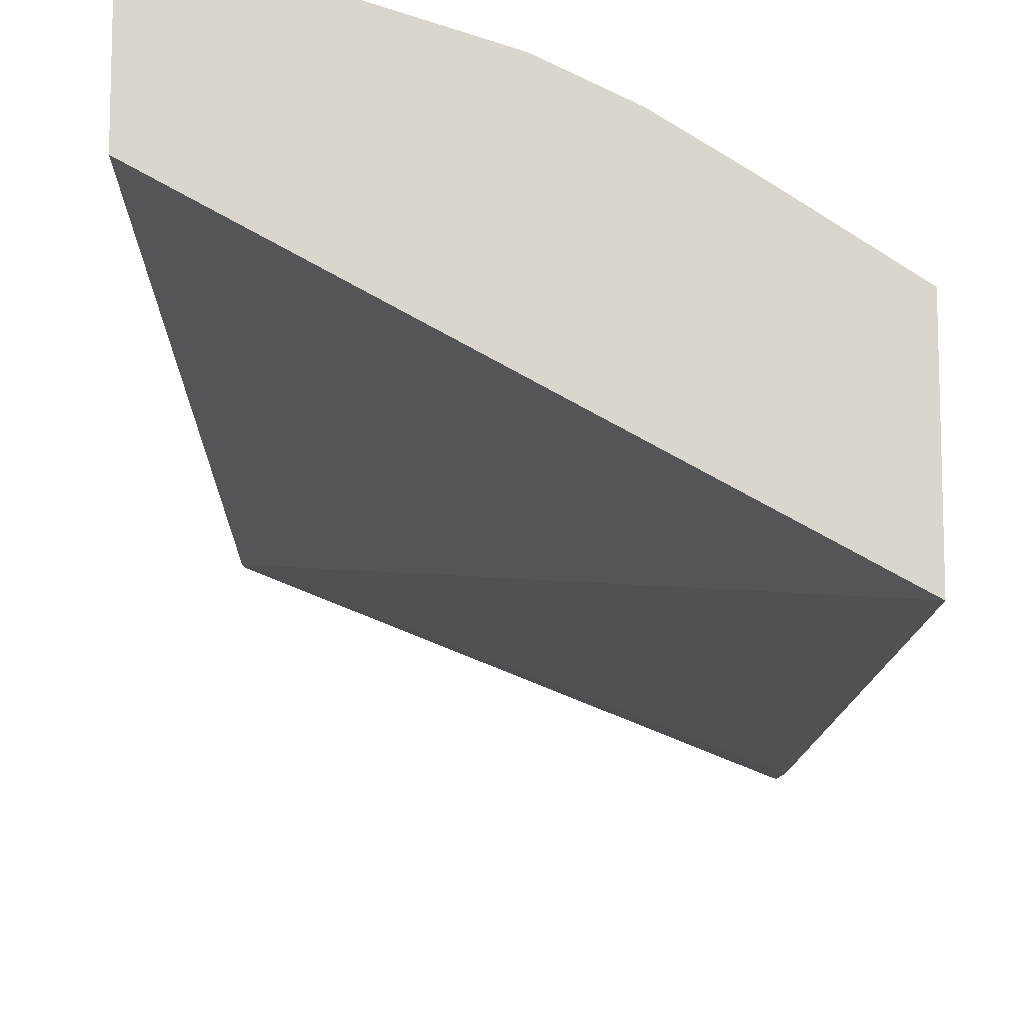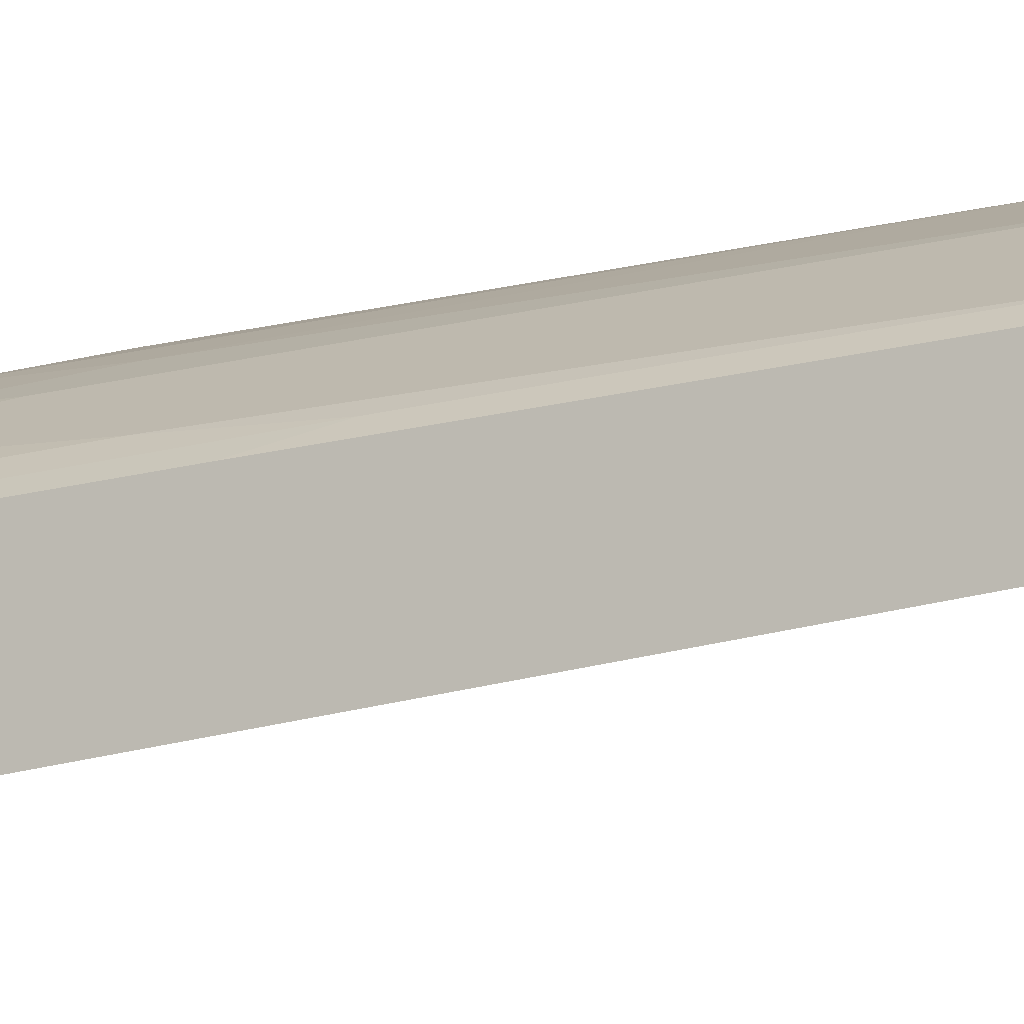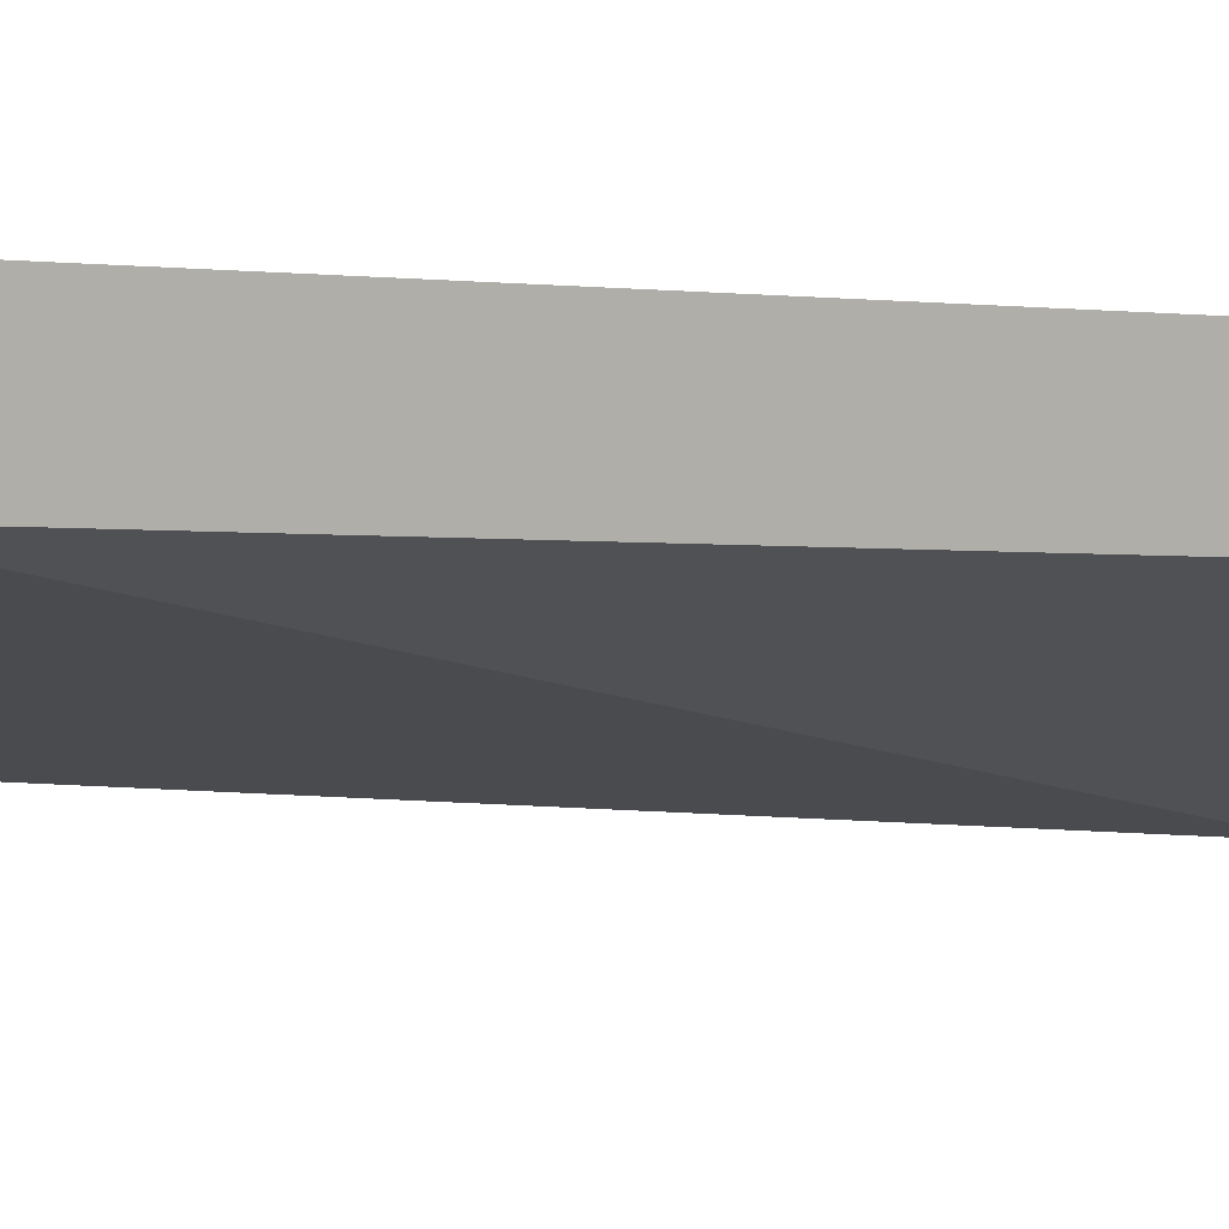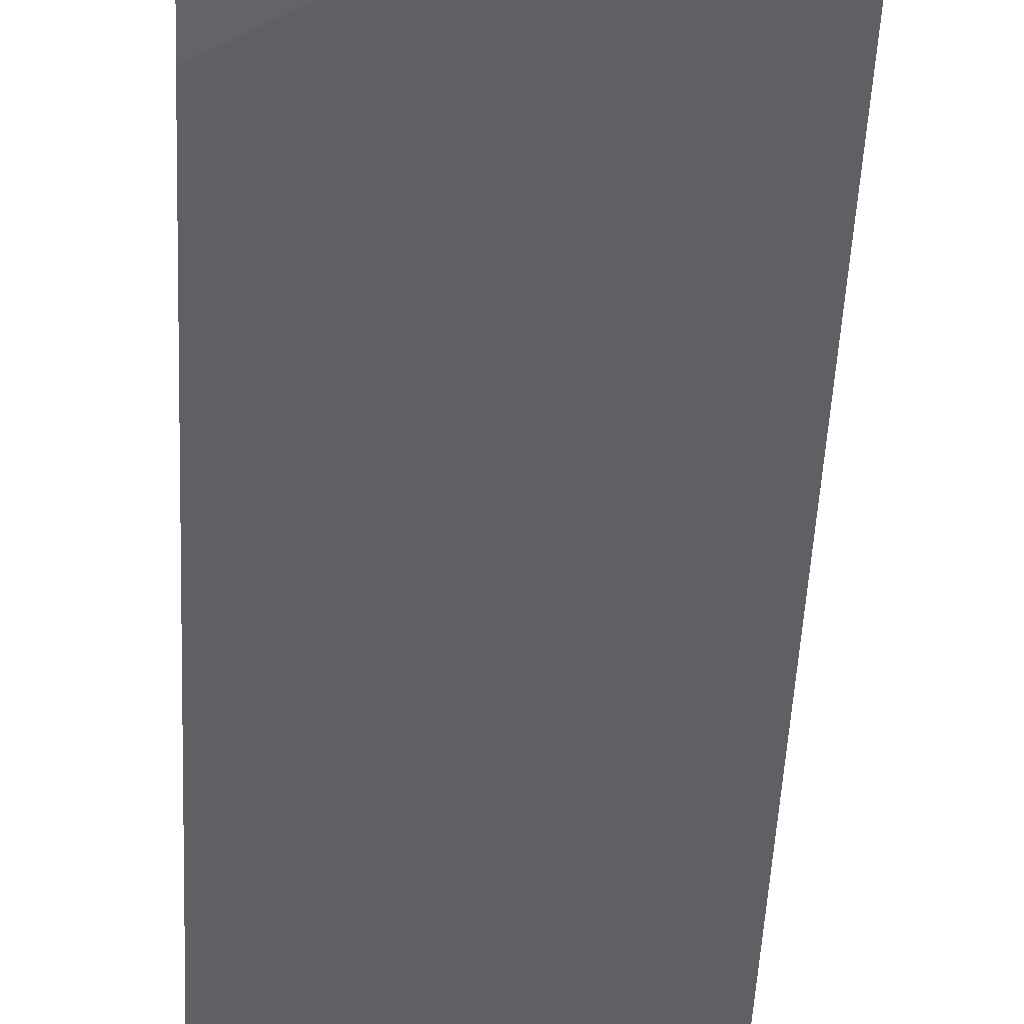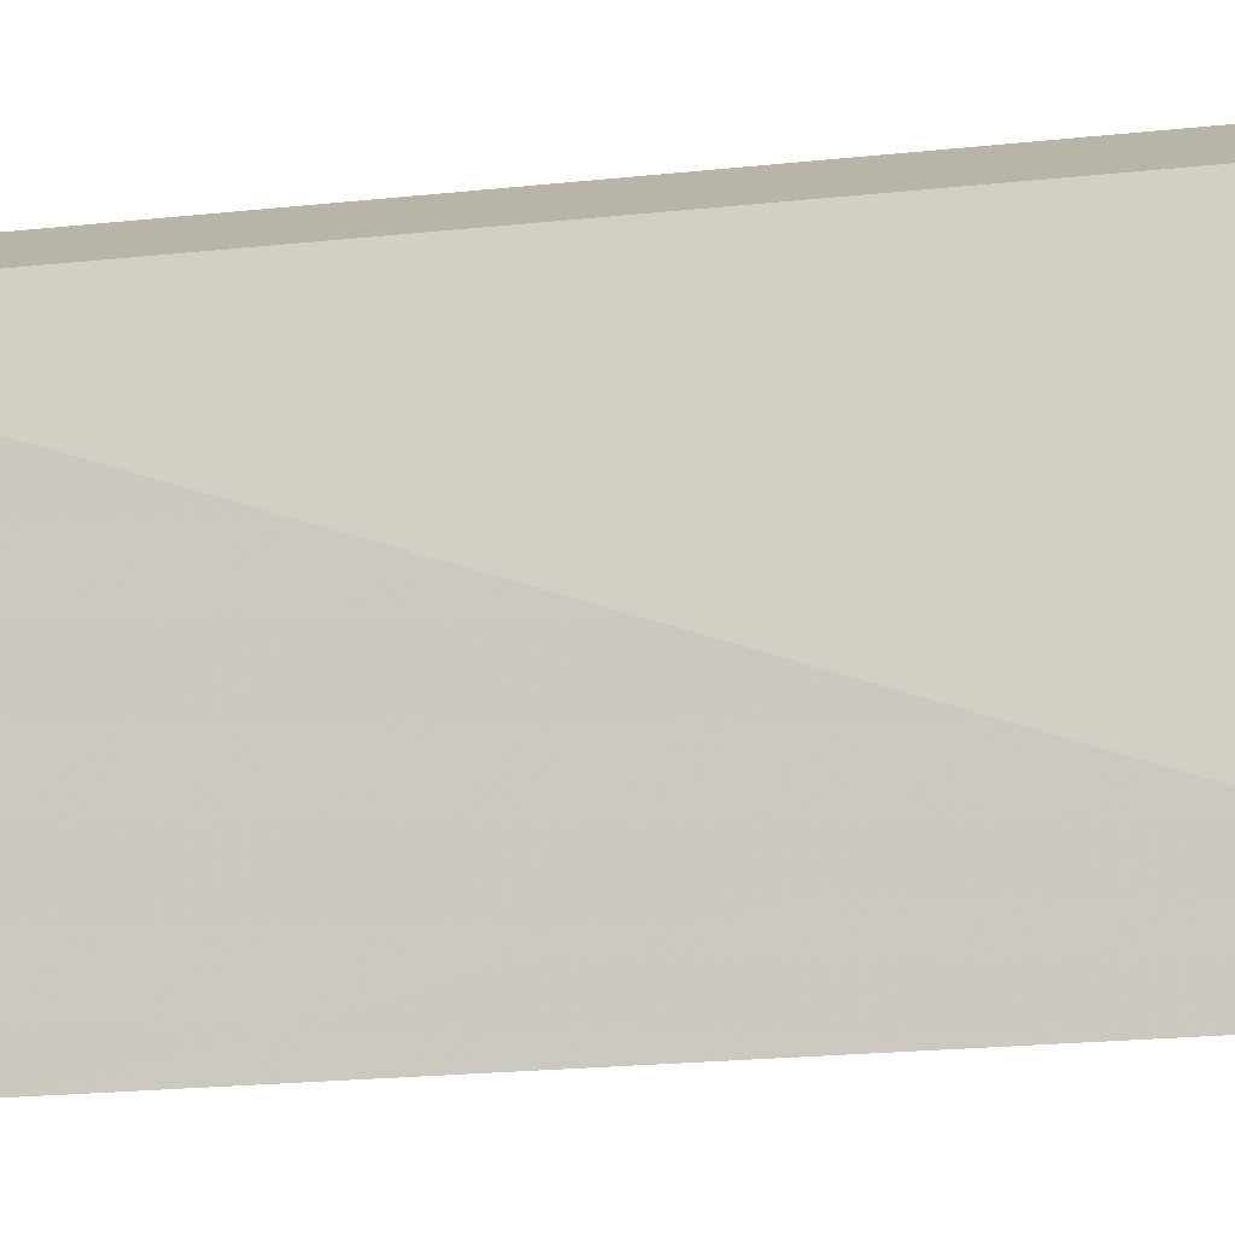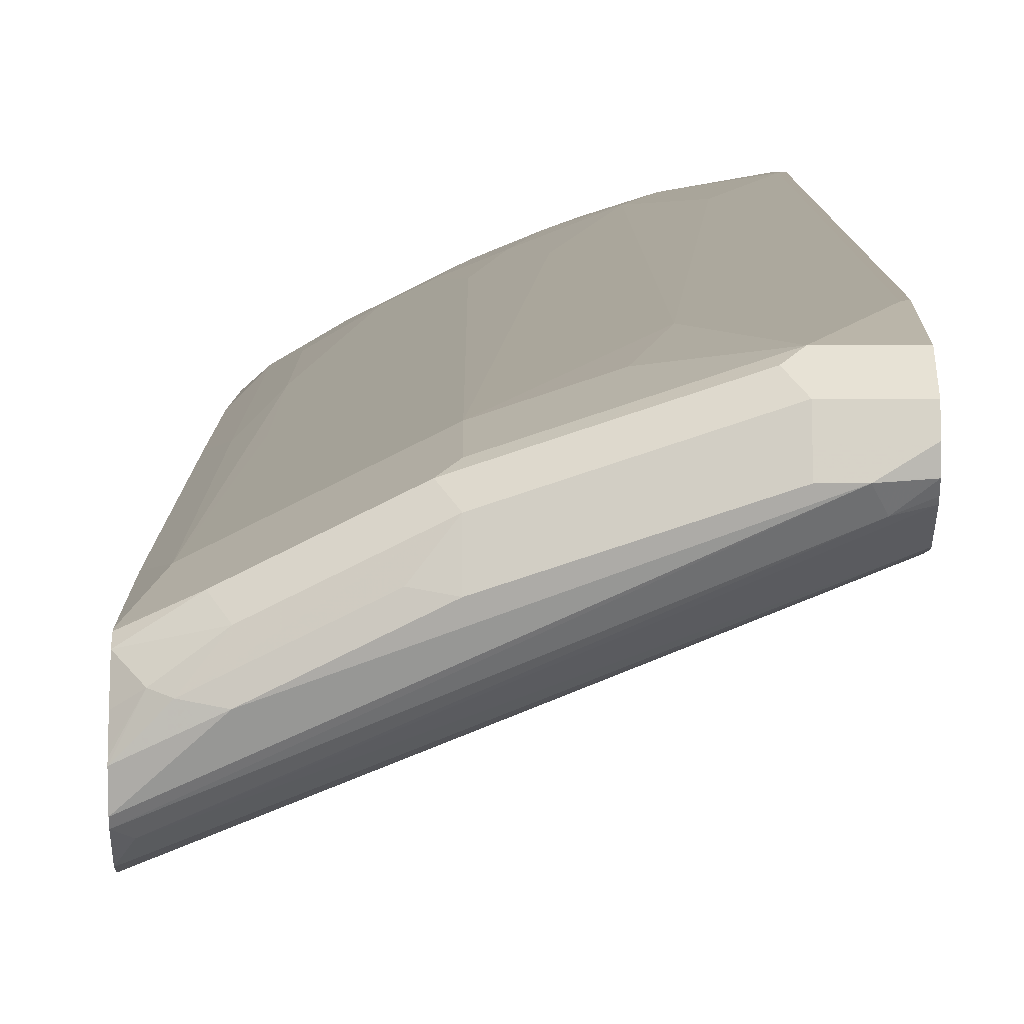
<metadata>
{"format":"obj","ext":"obj","renderer":"f3d","projection":"perspective","resolution":1024,"background":"white","views":[{"elev":-15.9,"azim":-0.4,"up":"+Z"},{"elev":-6.3,"azim":112.1,"up":"+Z"},{"elev":9.2,"azim":-121.6,"up":"+Z"},{"elev":-40.0,"azim":177.5,"up":"+Z"},{"elev":-76.0,"azim":-84.1,"up":"+Z"},{"elev":13.7,"azim":179.6,"up":"+Z"}]}
</metadata>
<code>
v -0.1216 0.5193 0.5734
v -0.1181 0.5229 0.5734
v -0.1216 0.5903 0.5734
v -0.1216 0.3338 0.5566
v -0.1181 0.3373 0.5566
v -0.08432 0.5903 0.5734
v -0.1216 0.6015 0.5678
v -0.1216 -0.03719 0.5229
v -0.06746 0.4385 0.5566
v -0.1181 -0.03369 0.5229
v -0.1012 2.032e-05 0.5229
v -0.03372 0.5903 0.5566
v -0.07589 0.5987 0.5692
v -0.08432 0.6015 0.5678
v -0.05059 0.4723 0.5566
v -0.03372 0.5397 0.5566
v -0.1216 0.6128 0.5622
v -0.1216 -0.05553 0.5199
v -0.06746 -0.08429 0.506
v -0.05059 -0.05058 0.506
v -0.08432 0.03381 0.5229
v 0.01686 0.5903 0.5397
v -0.02529 0.5987 0.5524
v -0.08432 0.6128 0.5622
v -9.23e-06 0.3036 0.5229
v 0.01686 0.5397 0.5397
v -0.01685 0.06752 0.506
v -0.1216 0.6184 0.551
v -0.1216 -0.1384 0.506
v -0.1181 -0.1349 0.506
v -0.08432 -0.1012 0.506
v -0.06534 -0.1012 0.5018
v -0.03372 -0.118 0.4891
v -0.01685 -0.08429 0.4891
v -9.23e-06 -0.03369 0.4891
v 0.02529 0.5987 0.5355
v 0.01686 0.6128 0.5285
v -0.08432 0.6184 0.551
v 0.01686 0.3711 0.5229
v 0.03933 0.5397 0.5285
v -0.1012 0.624 0.5397
v -0.1216 0.6197 0.5408
v -0.1216 -0.1518 0.503
v -0.1159 -0.1518 0.5018
v -0.04999 -0.1533 0.4849
v -0.04847 -0.1518 0.4849
v -0.03161 -0.1349 0.4849
v 0.002105 -0.1518 0.4681
v 0.03373 -0.05058 0.4723
v 0.01897 -0.118 0.4681
v 0.01686 -0.1012 0.4723
v 0.01686 0.03381 0.4891
v 0.05059 0.5903 0.5229
v 0.09276 0.5987 0.5018
v 0.05059 0.5397 0.5229
v 0.08433 0.6128 0.4947
v 0.1012 0.6198 0.4744
v 0.03373 0.6198 0.5081
v 0.01686 0.6184 0.5172
v -0.08432 0.624 0.5397
v 0.06746 0.2867 0.4891
v 0.08433 0.624 0.4723
v 0.1211 0.621 0.4385
v 0.1211 0.6193 0.4342
v -0.1068 0.6184 0.5285
v -0.1216 0.6197 0.5401
v -0.1216 -0.1533 0.5024
v -0.1177 -0.1533 0.5016
v 0.0005847 -0.1533 0.4681
v 0.002485 -0.1533 0.4673
v 0.0362 -0.1533 0.4504
v 0.03584 -0.1518 0.4512
v 0.07307 -0.1012 0.4442
v 0.0562 -0.05058 0.461
v 0.05271 -0.118 0.4512
v 0.1181 0.5903 0.4891
v 0.1211 0.5933 0.4876
v 0.1211 0.6006 0.484
v 0.08433 0.5397 0.506
v 0.1096 0.6156 0.4765
v 0.1211 0.6206 0.454
v 0.05059 0.624 0.4891
v 0.01686 0.624 0.506
v 0.08994 0.2867 0.4779
v 0.1211 0.6063 0.4182
v 0.1138 0.6156 0.4301
v -0.1216 0.6156 0.5313
v -0.1216 0.617 0.5341
v -0.1216 -0.1533 0.435
v 0.07238 -0.1533 0.4272
v 0.07307 -0.1518 0.4273
v 0.0562 -0.1349 0.4442
v 0.1068 -0.08429 0.4273
v 0.08994 -0.03369 0.4442
v 0.08994 0.1181 0.461
v 0.1068 0.5397 0.4947
v 0.1211 0.5903 0.4876
v 0.1211 0.6117 0.4685
v 0.1211 0.6183 0.4583
v 0.1211 0.6196 0.4561
v 0.1211 0.5977 0.4136
v -0.1216 0.5987 0.5144
v -0.09556 0.6128 0.5172
v -0.1216 0.6002 0.5158
v 0.1211 -0.1533 0.2998
v -0.1216 0.5703 0.5068
v 0.1211 -0.1533 0.3945
v 0.1068 -0.1349 0.4104
v 0.1211 -0.1034 0.4112
v 0.1211 -0.1012 0.4117
v 0.1211 0.01691 0.4286
v 0.1068 0.2193 0.461
v 0.1211 0.4891 0.4792
v 0.1211 0.5903 0.4117
v -0.1202 0.5903 0.5102
v -0.1216 0.5959 0.513
v 0.1211 0.506 0.3949
v -0.1216 0.5877 0.5104
v 0.1211 0.5631 0.4052
v 0.1211 0.1687 0.4454
v -0.1216 0.5891 0.5108
v -0.1216 0.5903 0.5111
f 57 82 58
f 61 96 79
f 61 84 96
f 58 83 59
f 58 82 83
f 63 117 119
f 57 81 62
f 57 80 81
f 62 81 63
f 56 78 80
f 56 80 57
f 57 62 82
f 63 81 100
f 63 120 111
f 63 99 98
f 63 98 78
f 63 78 77
f 63 77 97
f 63 97 113
f 63 113 120
f 63 111 110
f 63 110 109
f 63 109 107
f 63 107 105
f 55 61 79
f 63 105 117
f 63 100 99
f 55 79 76
f 45 48 46
f 54 78 56
f 43 68 44
f 63 119 114
f 44 68 45
f 45 68 67
f 45 67 89
f 45 89 105
f 45 105 107
f 45 107 90
f 45 90 71
f 45 71 70
f 45 70 69
f 45 69 48
f 46 48 47
f 48 69 70
f 48 70 71
f 48 71 72
f 48 72 75
f 48 75 50
f 49 51 73
f 49 73 74
f 49 74 84
f 49 84 61
f 49 61 52
f 50 75 73
f 50 73 51
f 53 55 76
f 54 77 78
f 54 76 77
f 63 114 101
f 93 109 110
f 63 85 64
f 90 107 91
f 91 107 108
f 91 108 93
f 93 108 109
f 93 110 111
f 93 111 112
f 93 112 95
f 93 95 94
f 95 112 96
f 96 113 97
f 96 112 113
f 101 114 115
f 89 106 105
f 101 115 116
f 105 106 117
f 106 118 115
f 106 115 119
f 106 119 117
f 107 109 108
f 111 120 112
f 112 120 113
f 114 119 115
f 115 118 121
f 115 121 122
f 115 122 116
f 43 67 68
f 101 116 102
f 87 103 104
f 86 104 103
f 86 102 104
f 64 85 86
f 64 86 65
f 65 86 87
f 65 87 88
f 65 88 66
f 71 90 91
f 71 91 92
f 71 92 72
f 72 92 73
f 72 73 75
f 73 92 91
f 73 91 93
f 73 93 94
f 73 94 74
f 74 94 95
f 74 95 84
f 76 79 96
f 76 96 97
f 76 97 77
f 78 98 80
f 80 99 100
f 80 100 81
f 80 98 99
f 84 95 96
f 85 101 102
f 85 102 86
f 86 103 87
f 63 101 85
f 41 66 42
f 6 23 13
f 41 64 65
f 5 9 6
f 5 10 11
f 5 11 9
f 6 12 23
f 6 13 14
f 6 9 15
f 6 15 16
f 6 16 12
f 7 14 24
f 7 24 17
f 8 18 10
f 9 11 21
f 4 10 5
f 9 21 15
f 10 19 20
f 10 20 11
f 11 20 21
f 12 22 36
f 12 36 23
f 12 16 26
f 12 26 22
f 13 23 24
f 13 24 14
f 15 25 26
f 15 26 16
f 15 21 20
f 10 18 19
f 15 20 27
f 4 8 10
f 3 6 14
f 41 65 66
f 1 2 6
f 1 6 3
f 1 3 7
f 1 7 17
f 1 17 28
f 1 28 42
f 1 42 66
f 1 66 88
f 1 88 87
f 1 87 104
f 1 104 102
f 3 14 7
f 1 102 116
f 1 122 121
f 1 121 118
f 1 118 106
f 1 106 89
f 1 89 67
f 1 67 43
f 1 43 29
f 1 29 18
f 1 18 8
f 1 8 4
f 1 4 5
f 1 5 2
f 1 116 122
f 15 27 25
f 2 5 6
f 17 38 28
f 32 47 33
f 33 47 48
f 33 48 34
f 34 49 35
f 34 48 50
f 34 50 51
f 34 51 49
f 35 49 52
f 36 53 76
f 36 76 54
f 36 54 37
f 36 40 55
f 37 54 56
f 37 56 57
f 37 57 58
f 37 58 59
f 38 59 83
f 38 83 60
f 39 61 55
f 39 55 40
f 39 52 61
f 41 60 83
f 41 83 82
f 41 82 62
f 41 62 63
f 17 24 38
f 41 63 64
f 32 46 47
f 32 45 46
f 36 55 53
f 31 44 32
f 18 29 30
f 18 30 31
f 32 44 45
f 18 31 19
f 19 31 32
f 19 32 33
f 19 33 34
f 19 34 20
f 20 34 35
f 22 26 36
f 23 36 37
f 23 37 24
f 24 37 59
f 24 59 38
f 20 35 27
f 28 60 41
f 25 27 35
f 25 35 52
f 25 52 39
f 26 40 36
f 30 44 31
f 26 39 40
f 28 38 60
f 29 44 30
f 28 41 42
f 25 39 26
f 29 43 44

</code>
